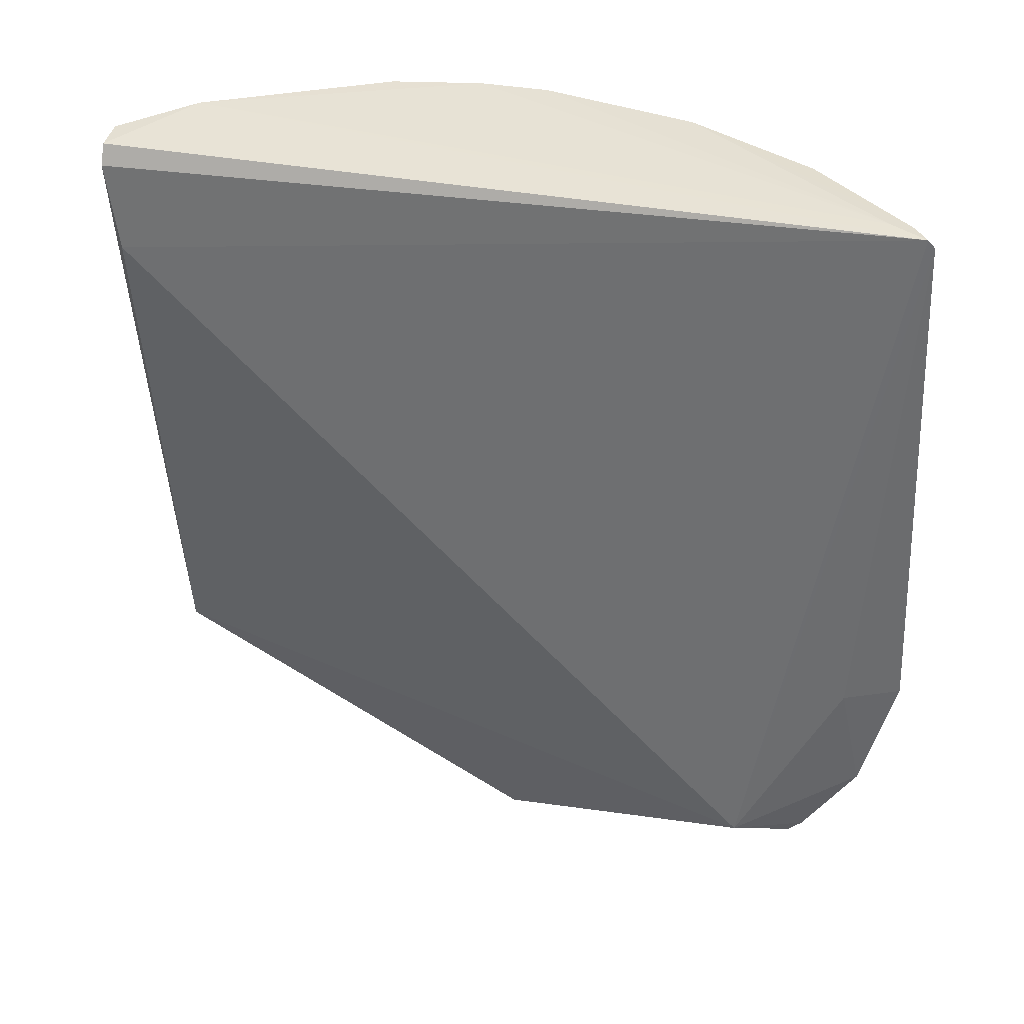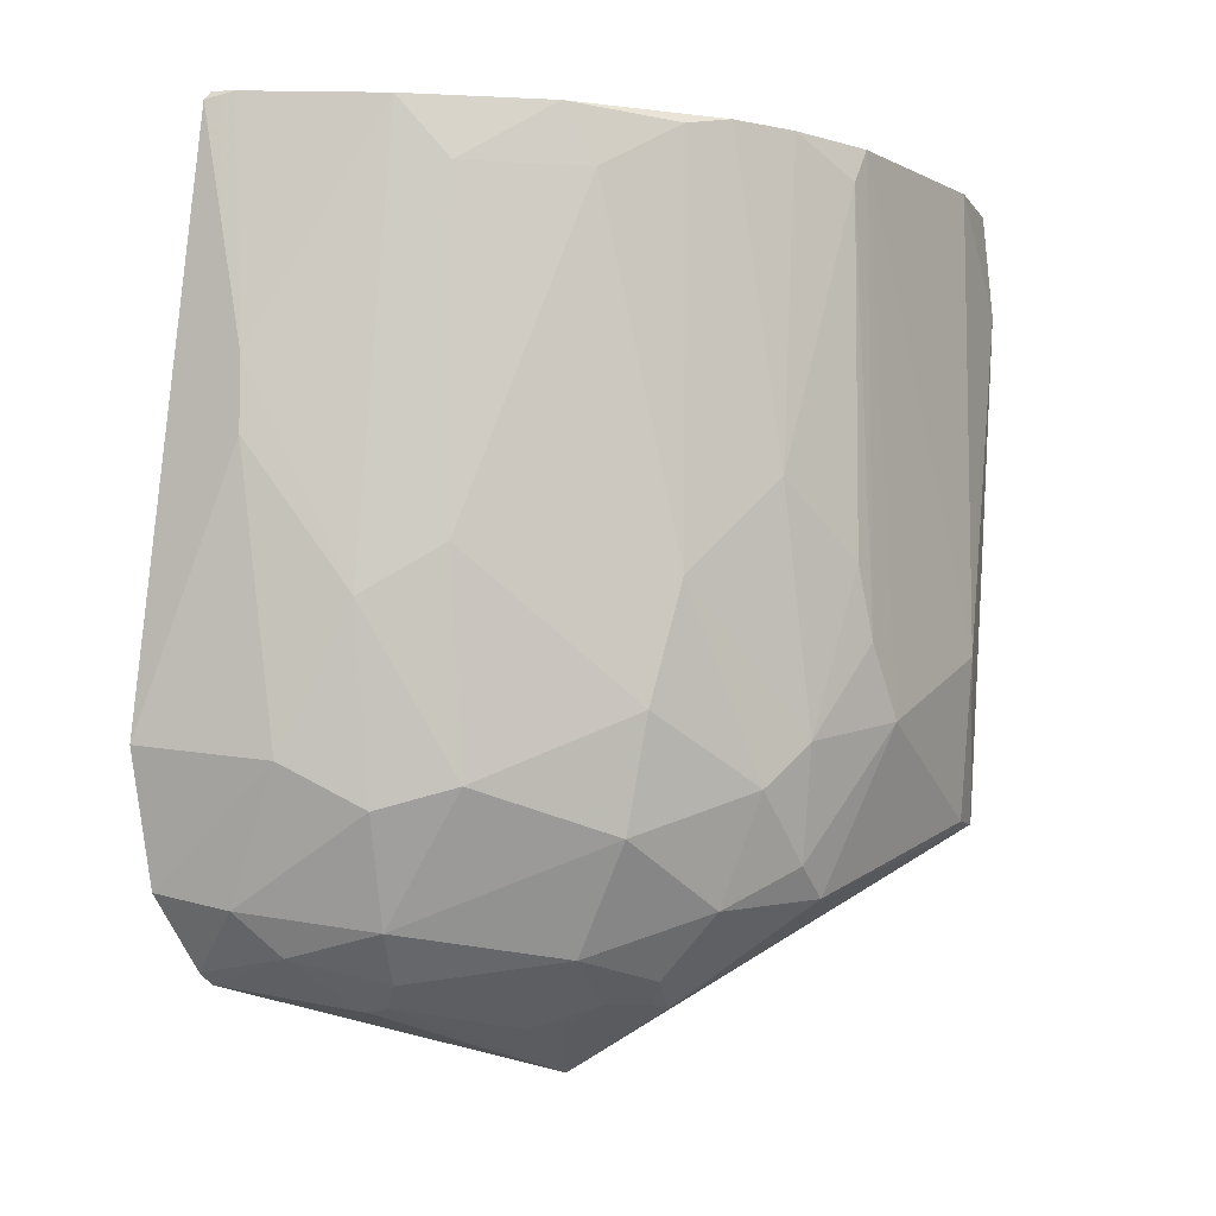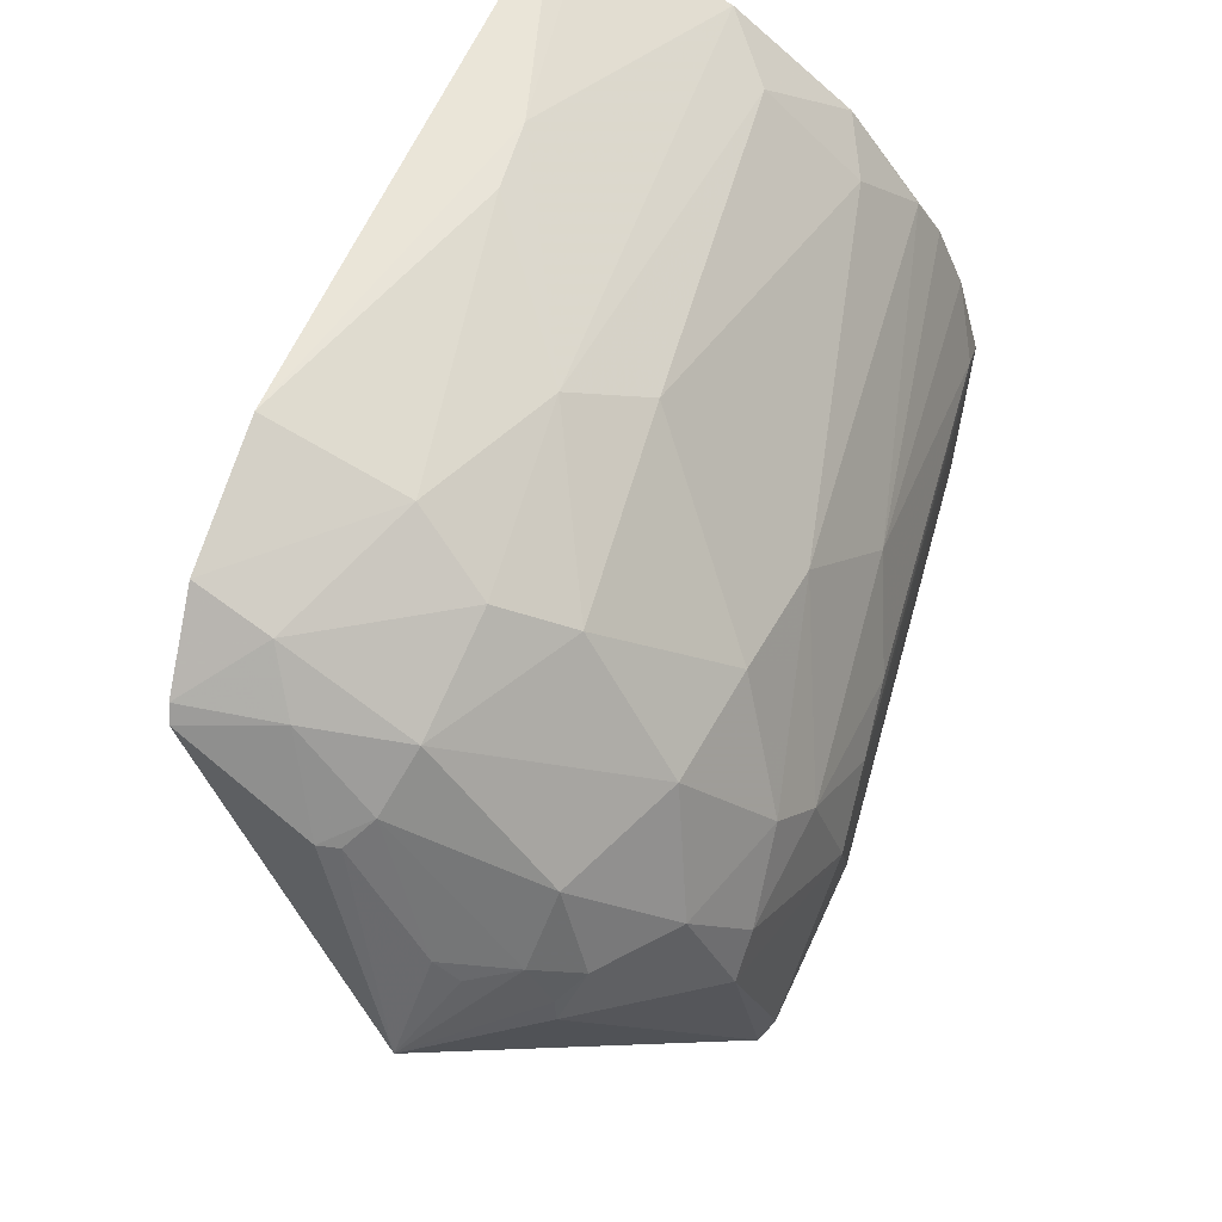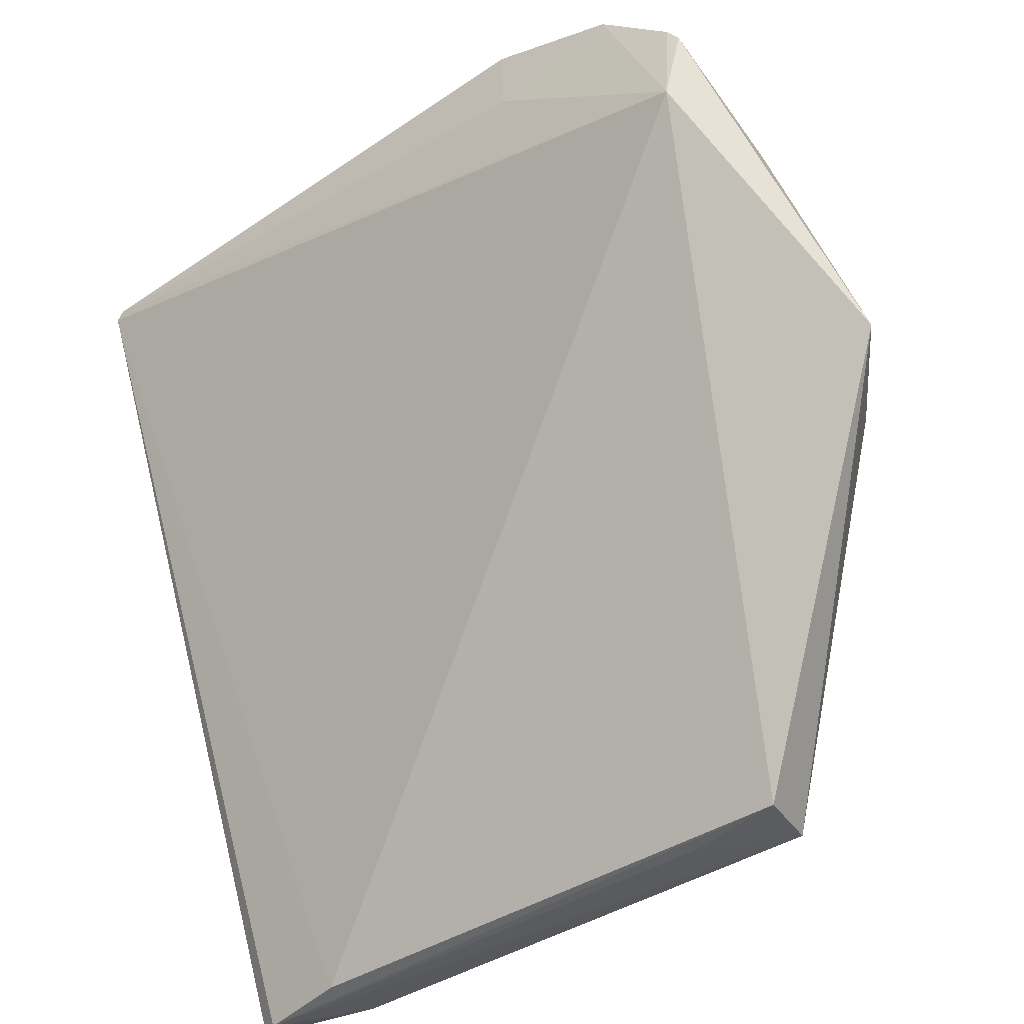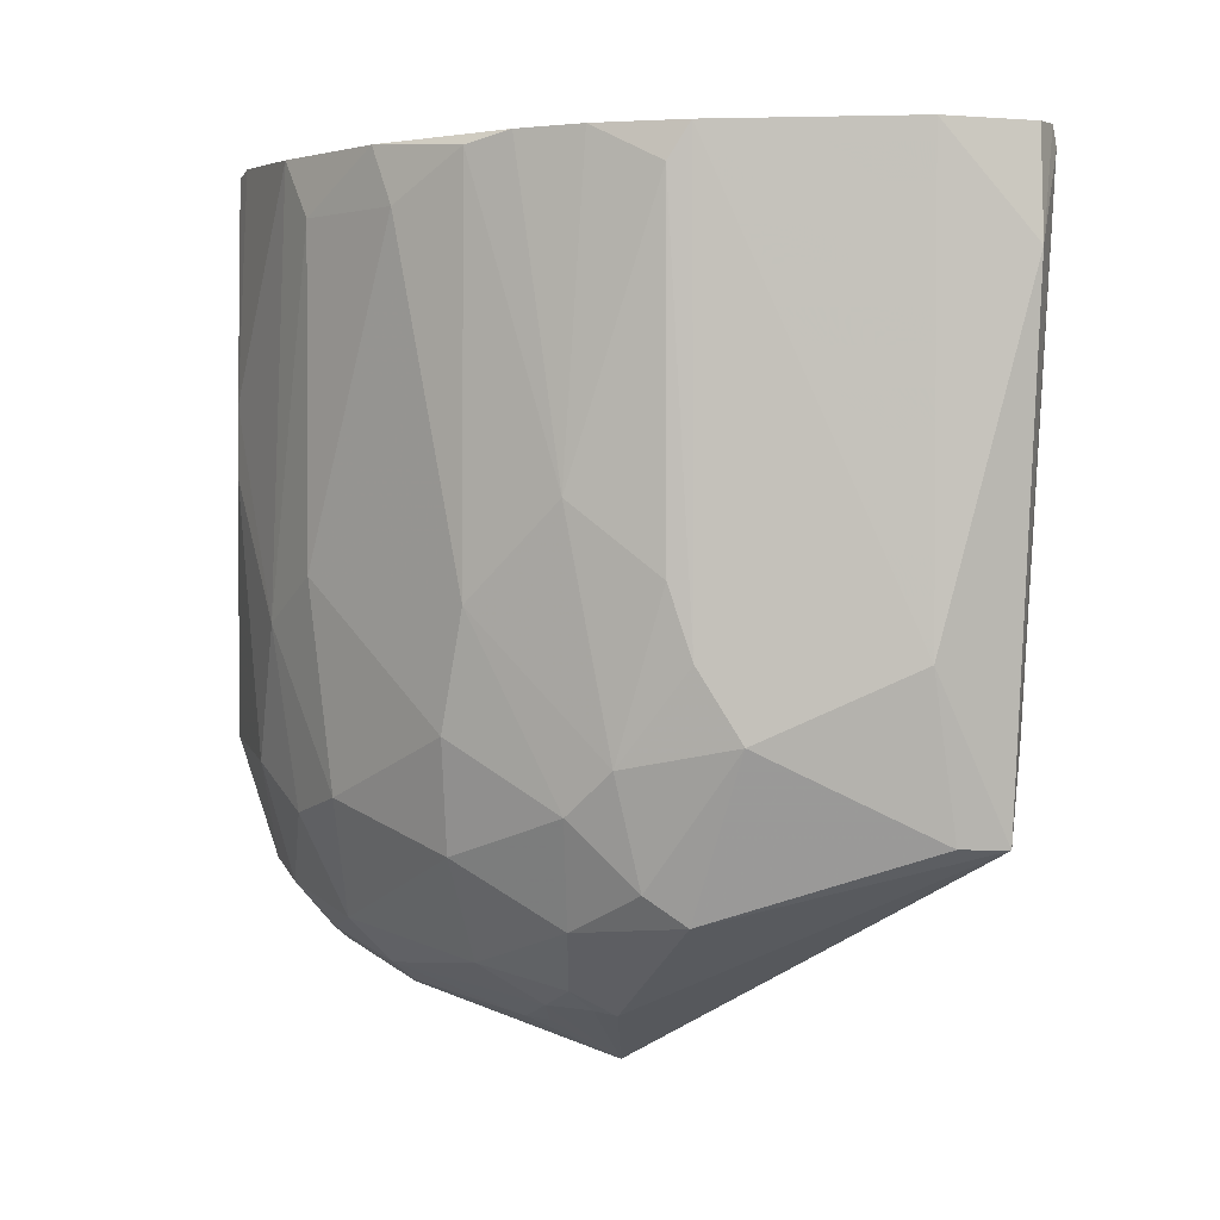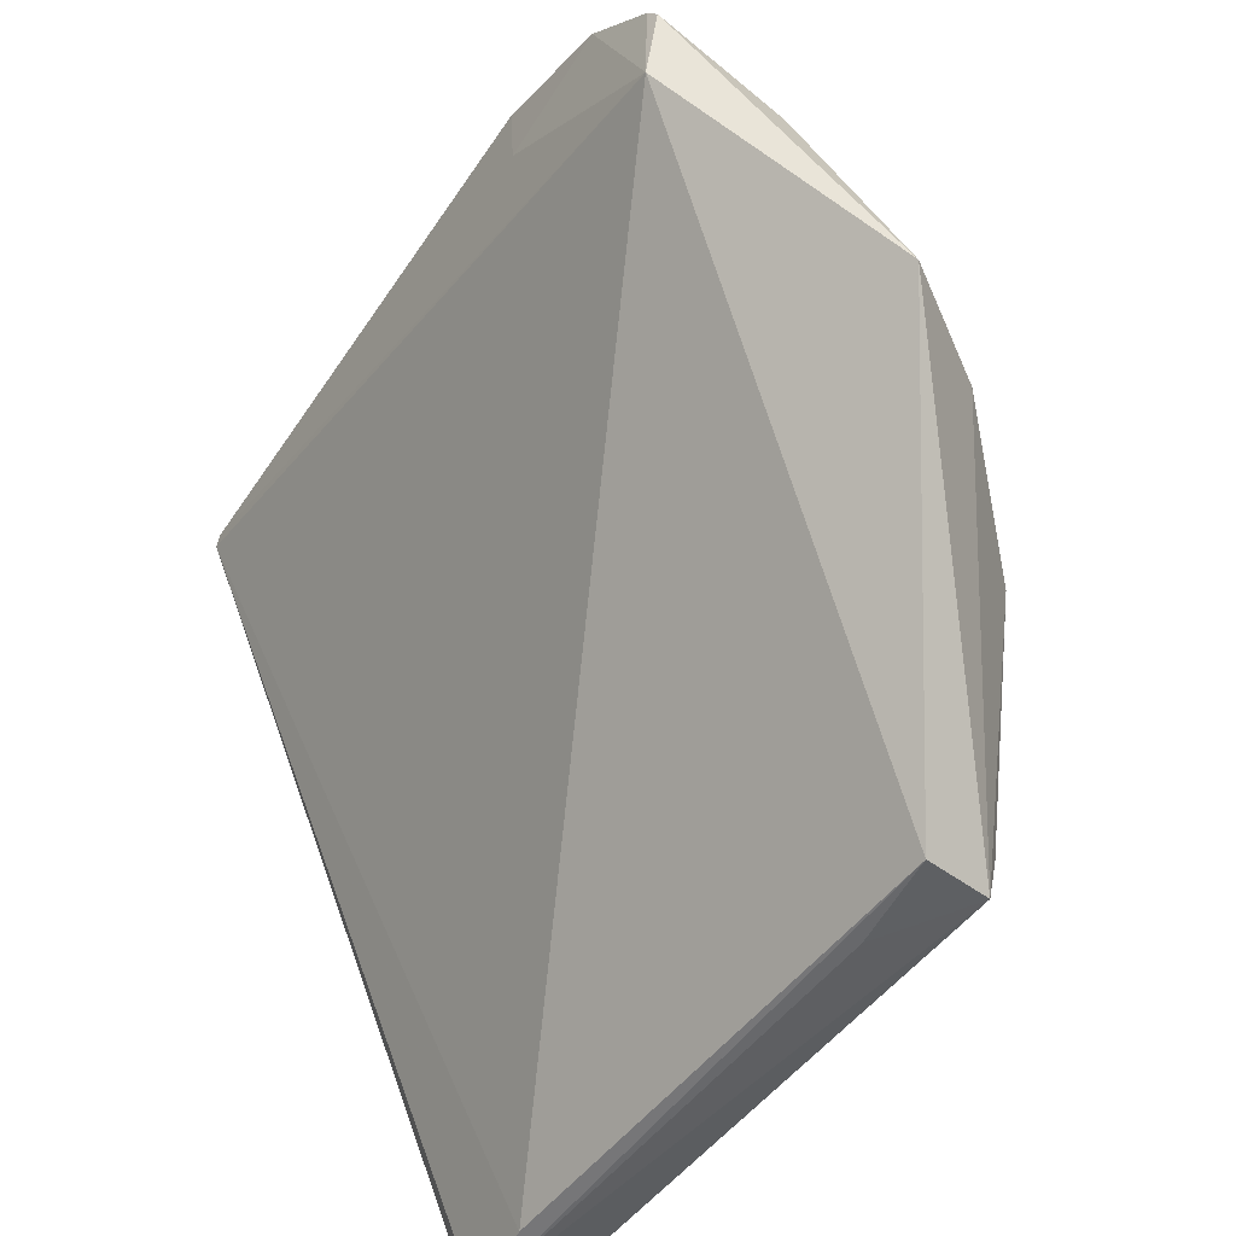
<metadata>
{"format":"obj","ext":"obj","renderer":"f3d","projection":"perspective","resolution":1024,"background":"white","views":[{"elev":43.0,"azim":78.0,"up":"+Z"},{"elev":-5.7,"azim":-145.4,"up":"+Z"},{"elev":58.5,"azim":-164.1,"up":"+Y"},{"elev":-39.9,"azim":123.1,"up":"+Y"},{"elev":1.9,"azim":-87.9,"up":"+Z"},{"elev":-48.1,"azim":141.5,"up":"+Y"}]}
</metadata>
<code>
v -0.03842 0.05598 0.09404
v -0.0504 0.01599 0.002237
v -0.03146 0.03947 0.01337
v -0.05 0.01818 0.003253
v -0.08122 0.01102 0.08887
v -0.03136 0.04658 0.01151
v -0.07386 -0.02443 0.0909
v -0.07612 0.02045 0.0297
v -0.04524 0.03745 0.009308
v -0.03172 0.05828 0.0336
v -0.06927 -0.02111 0.02625
v -0.07162 -0.02356 0.08155
v -0.08126 0.00871 0.09258
v -0.06874 0.03705 0.08651
v -0.04321 0.03783 0.008825
v -0.06157 0.0299 0.01387
v -0.03205 0.05154 0.03359
v -0.03084 0.0542 0.02015
v -0.07551 0.008873 0.01946
v -0.07501 -0.02392 0.0929
v -0.07853 0.02044 0.05904
v -0.05218 0.05128 0.0466
v -0.06628 0.03918 0.09262
v -0.04029 0.04661 0.01408
v -0.05269 0.02556 0.007026
v -0.03817 0.05675 0.09312
v -0.0311 0.04805 0.01266
v -0.07695 -0.02034 0.02703
v -0.06252 0.01594 0.0089
v -0.07114 0.02038 0.01834
v -0.08092 -0.01298 0.09288
v -0.07111 0.03222 0.03675
v -0.07593 0.02509 0.0926
v -0.052 0.04863 0.02744
v -0.05927 0.0465 0.05157
v -0.04755 0.03961 0.01153
v -0.04276 0.0563 0.06147
v -0.05468 0.04927 0.0928
v -0.03783 0.05129 0.0185
v -0.0714 -0.02171 0.03616
v -0.07928 -0.02264 0.08151
v -0.08132 0.003891 0.03662
v -0.05981 0.02314 0.009451
v -0.0761 0.01329 0.0226
v -0.06455 0.02059 0.01166
v -0.07871 0.01823 0.09266
v -0.07353 0.02996 0.04912
v -0.0684 0.03192 0.02504
v -0.07367 0.02977 0.0915
v -0.04195 0.05325 0.09394
v -0.04502 0.05363 0.03197
v -0.05928 0.04647 0.08648
v -0.05908 0.04414 0.0297
v -0.04984 0.04391 0.01647
v -0.04273 0.05627 0.06897
v -0.041 0.05551 0.09377
v -0.07842 -0.02242 0.09267
v -0.07838 -0.01526 0.02724
v -0.07865 0.01581 0.03429
v -0.08115 0.01098 0.05158
v -0.08117 -0.01288 0.04409
v -0.08131 0.008502 0.04411
v -0.05508 0.02299 0.00711
v -0.06225 0.01832 0.009373
f 6 3 2
f 11 2 3
f 12 3 1
f 12 1 7
f 12 11 3
f 12 7 11
f 15 6 2
f 15 2 9
f 18 17 3
f 18 10 17
f 20 7 1
f 24 6 15
f 25 9 2
f 26 17 10
f 26 1 3
f 26 3 17
f 27 18 3
f 27 3 6
f 27 6 24
f 28 2 11
f 29 28 19
f 29 2 28
f 31 20 1
f 36 24 15
f 36 15 9
f 36 9 25
f 39 27 24
f 39 18 27
f 40 28 11
f 40 11 7
f 40 7 28
f 41 28 7
f 41 7 20
f 43 36 25
f 43 16 36
f 44 30 19
f 44 8 30
f 44 19 42
f 45 29 19
f 45 19 30
f 45 30 16
f 45 16 43
f 46 13 31
f 46 5 13
f 46 33 21
f 46 21 5
f 47 35 32
f 47 14 35
f 47 32 8
f 48 30 8
f 48 8 32
f 48 16 30
f 49 33 23
f 49 23 14
f 49 14 47
f 49 47 21
f 49 21 33
f 50 23 33
f 50 33 46
f 50 46 31
f 50 31 1
f 51 34 22
f 51 39 34
f 51 10 18
f 51 18 39
f 51 37 10
f 51 22 37
f 52 35 14
f 52 14 23
f 52 23 38
f 52 38 22
f 52 22 35
f 53 32 35
f 53 48 32
f 53 35 22
f 53 22 34
f 54 24 36
f 54 39 24
f 54 34 39
f 54 36 16
f 54 53 34
f 54 16 48
f 54 48 53
f 55 26 10
f 55 10 37
f 55 37 22
f 55 22 38
f 56 1 26
f 56 55 38
f 56 26 55
f 56 50 1
f 56 38 23
f 56 23 50
f 57 41 20
f 57 20 31
f 57 31 41
f 58 42 19
f 58 19 28
f 59 44 42
f 59 8 44
f 59 47 8
f 59 21 47
f 60 5 21
f 60 21 59
f 61 41 31
f 61 31 13
f 61 13 42
f 61 42 58
f 61 58 28
f 61 28 41
f 62 42 13
f 62 13 5
f 62 5 60
f 62 60 59
f 62 59 42
f 63 43 25
f 63 25 2
f 63 2 43
f 64 43 2
f 64 2 29
f 64 45 43
f 64 29 45

</code>
